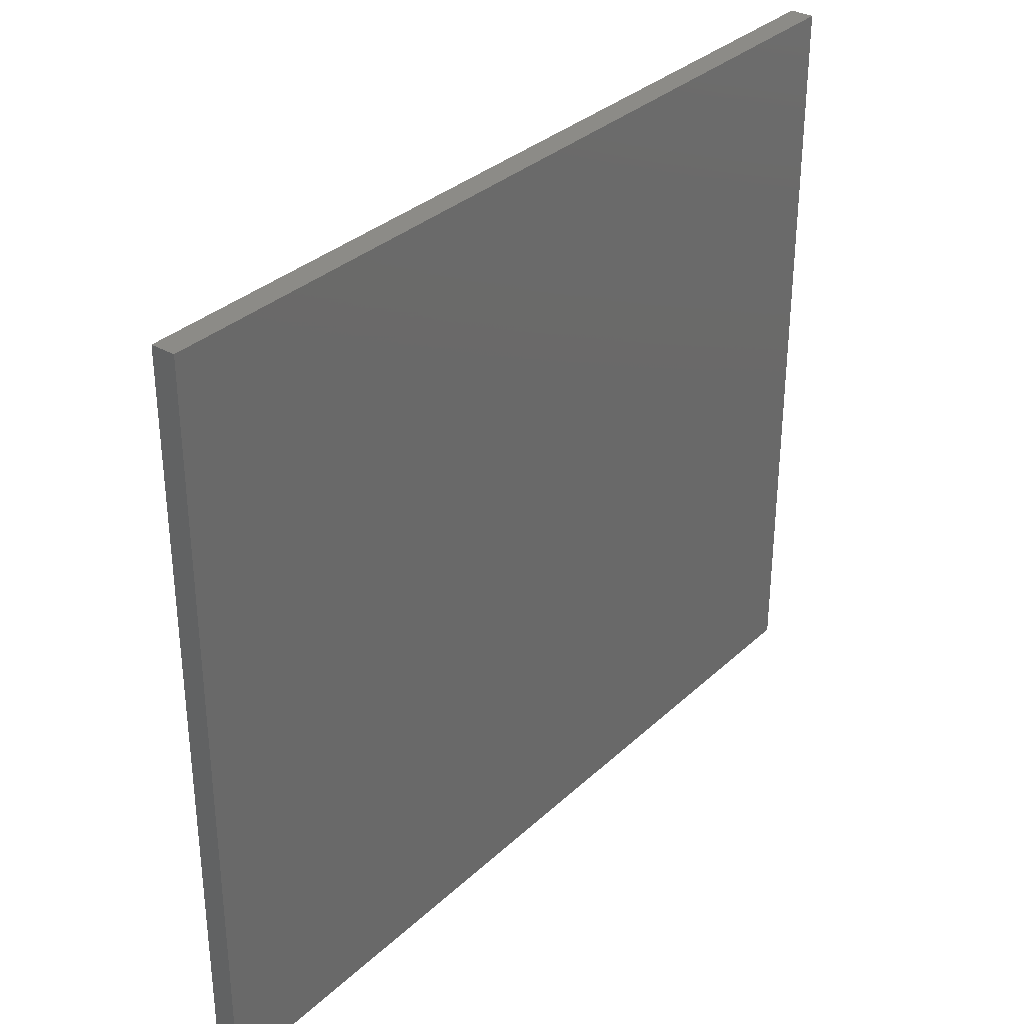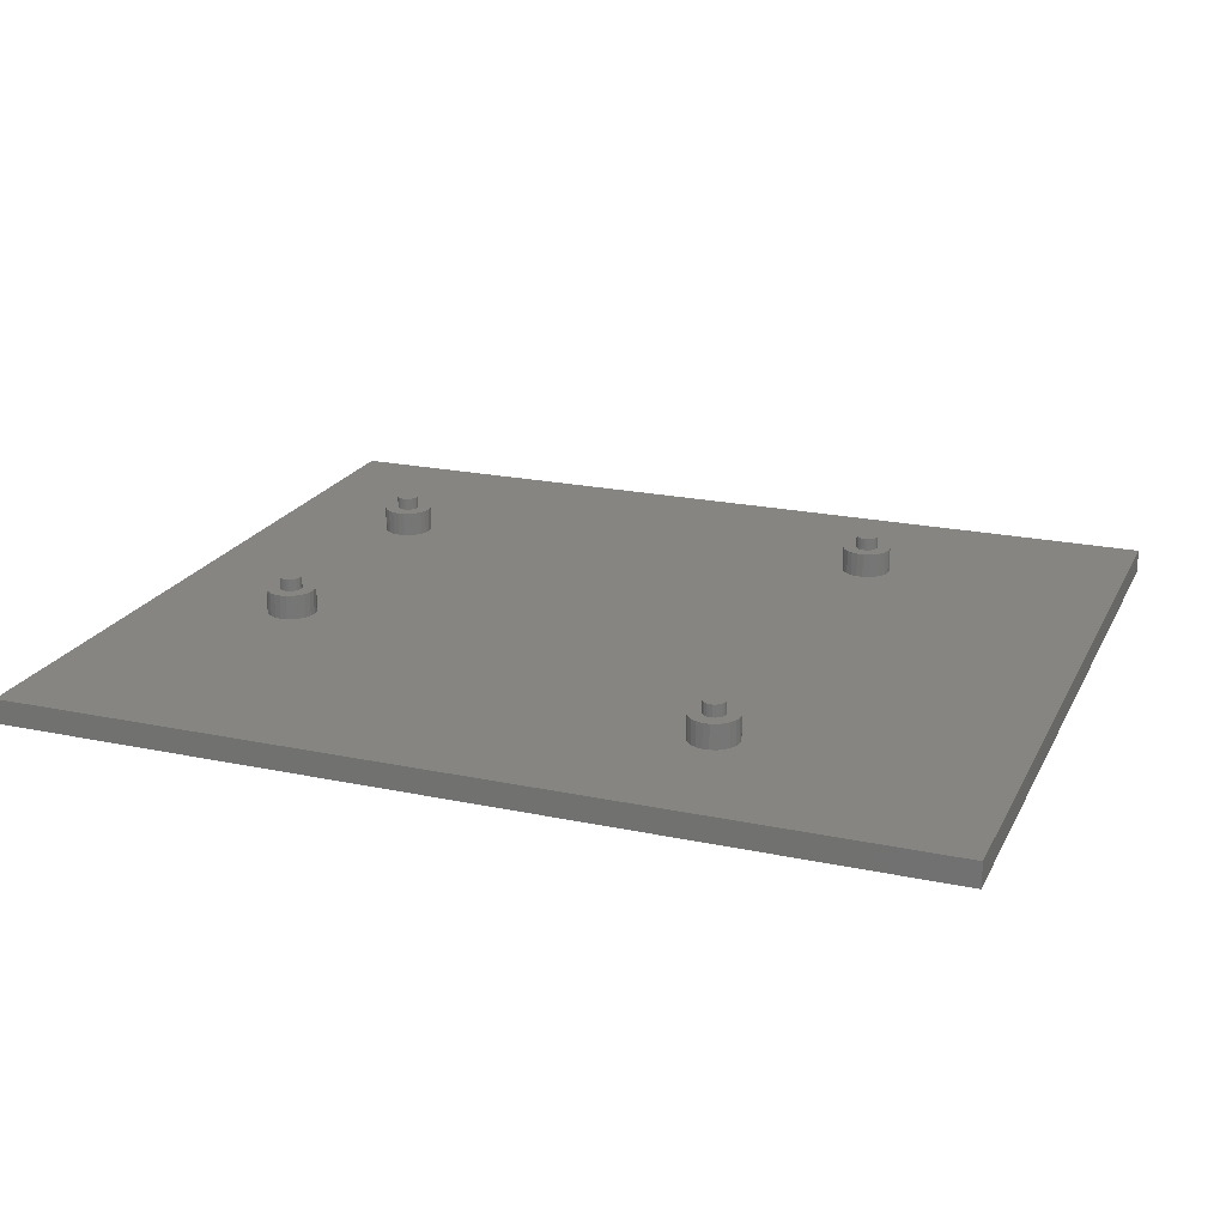
<metadata>
{"format":"stl","ext":"stl","renderer":"f3d","projection":"perspective","resolution":1024,"background":"white","views":[{"elev":32.9,"azim":128.5,"up":"+Y"},{"elev":21.1,"azim":-159.3,"up":"+Z"}]}
</metadata>
<code>
# stl→obj: 392 verts, 780 faces
v 93.98 78.74 0
v 0 -1.143 0
v 0 78.74 0
v 93.98 -1.143 0
v 0 -1.143 2.54
v 24.31 14.31 2.54
v 0 78.74 2.54
v 24.63 13.73 2.54
v 25.09 13.25 2.54
v 25.66 12.91 2.54
v 26.29 12.73 2.54
v 93.98 -1.143 2.54
v 24.15 14.95 2.54
v 26.96 12.72 2.54
v 27.6 12.88 2.54
v 28.18 13.2 2.54
v 28.66 13.66 2.54
v 29 14.23 2.54
v 29.18 14.86 2.54
v 29.19 15.53 2.54
v 29.55 61.53 2.54
v 30 62.02 2.54
v 30.32 62.6 2.54
v 30.47 63.25 2.54
v 76.9 18.57 2.54
v 76.51 19.1 2.54
v 76.27 19.72 2.54
v 76.2 20.38 2.54
v 76.2 48.26 2.54
v 77.42 18.15 2.54
v 78.02 17.88 2.54
v 78.68 17.78 2.54
v 79.34 17.85 2.54
v 79.96 18.09 2.54
v 80.49 18.48 2.54
v 80.91 19 2.54
v 81.18 19.6 2.54
v 81.28 20.26 2.54
v 81.28 48.26 2.54
v 27.53 66.01 2.54
v 93.98 78.74 2.54
v 26.9 65.82 2.54
v 26.33 65.47 2.54
v 25.88 64.98 2.54
v 25.56 64.4 2.54
v 25.41 63.75 2.54
v 24.16 15.62 2.54
v 24.34 16.25 2.54
v 24.68 16.82 2.54
v 25.16 17.28 2.54
v 28.19 66.03 2.54
v 28.84 65.88 2.54
v 29.42 65.56 2.54
v 29.91 65.11 2.54
v 30.26 64.54 2.54
v 30.45 63.91 2.54
v 76.54 49.53 2.54
v 76.29 48.92 2.54
v 76.94 50.06 2.54
v 77.47 50.46 2.54
v 78.08 50.71 2.54
v 78.74 50.8 2.54
v 79.4 50.71 2.54
v 80.01 50.46 2.54
v 80.54 50.06 2.54
v 80.94 49.53 2.54
v 81.19 48.92 2.54
v 76.29 47.6 2.54
v 76.3 21.04 2.54
v 76.54 46.99 2.54
v 76.57 21.64 2.54
v 76.94 46.46 2.54
v 76.99 22.16 2.54
v 77.47 46.06 2.54
v 77.52 22.55 2.54
v 78.08 45.81 2.54
v 78.14 22.79 2.54
v 78.74 45.72 2.54
v 78.8 22.86 2.54
v 79.4 45.81 2.54
v 79.46 22.76 2.54
v 80.01 46.06 2.54
v 80.06 22.49 2.54
v 80.54 46.46 2.54
v 80.58 22.07 2.54
v 80.94 46.99 2.54
v 80.97 21.54 2.54
v 81.19 47.6 2.54
v 81.21 20.92 2.54
v 25.74 17.6 2.54
v 25.43 63.09 2.54
v 25.62 62.46 2.54
v 25.97 61.89 2.54
v 26.38 17.76 2.54
v 26.46 61.44 2.54
v 27.05 17.75 2.54
v 27.04 61.12 2.54
v 27.69 60.97 2.54
v 27.68 17.57 2.54
v 28.25 17.23 2.54
v 28.35 60.99 2.54
v 28.71 16.75 2.54
v 28.98 61.18 2.54
v 29.03 16.17 2.54
v 24.31 14.31 5.08
v 24.16 15.62 5.08
v 24.15 14.95 5.08
v 24.34 16.25 5.08
v 24.63 13.73 5.08
v 24.68 16.82 5.08
v 25.09 13.25 5.08
v 25.16 17.28 5.08
v 25.66 12.91 5.08
v 25.55 15.11 5.08
v 25.62 14.83 5.08
v 25.76 14.57 5.08
v 26.29 12.73 5.08
v 25.97 14.36 5.08
v 26.22 14.2 5.08
v 26.5 14.12 5.08
v 26.96 12.72 5.08
v 26.8 14.12 5.08
v 27.08 14.19 5.08
v 27.6 12.88 5.08
v 27.34 14.33 5.08
v 27.55 14.54 5.08
v 27.71 14.79 5.08
v 28.18 13.2 5.08
v 27.79 15.07 5.08
v 27.79 15.37 5.08
v 25.55 15.41 5.08
v 25.74 17.6 5.08
v 25.63 15.69 5.08
v 25.79 15.94 5.08
v 26.38 17.76 5.08
v 26 16.15 5.08
v 26.26 16.29 5.08
v 26.54 16.36 5.08
v 27.05 17.75 5.08
v 26.84 16.36 5.08
v 27.12 16.28 5.08
v 27.68 17.57 5.08
v 27.37 16.12 5.08
v 27.58 15.91 5.08
v 27.72 15.65 5.08
v 28.25 17.23 5.08
v 28.66 13.66 5.08
v 28.71 16.75 5.08
v 29 14.23 5.08
v 29.03 16.17 5.08
v 29.18 14.86 5.08
v 29.19 15.53 5.08
v 26.46 61.44 5.08
v 26.82 63.32 5.08
v 26.81 63.61 5.08
v 27.04 61.12 5.08
v 26.91 63.04 5.08
v 27.06 62.78 5.08
v 27.69 60.97 5.08
v 27.28 62.58 5.08
v 27.54 62.44 5.08
v 27.83 62.37 5.08
v 28.35 60.99 5.08
v 28.12 62.38 5.08
v 28.4 62.47 5.08
v 28.98 61.18 5.08
v 28.66 62.62 5.08
v 28.86 62.84 5.08
v 29 63.1 5.08
v 29.55 61.53 5.08
v 29.07 63.39 5.08
v 29.42 65.56 5.08
v 29.91 65.11 5.08
v 30 62.02 5.08
v 30.26 64.54 5.08
v 30.32 62.6 5.08
v 30.45 63.91 5.08
v 30.47 63.25 5.08
v 25.43 63.09 5.08
v 25.56 64.4 5.08
v 25.41 63.75 5.08
v 25.62 62.46 5.08
v 25.88 64.98 5.08
v 25.97 61.89 5.08
v 26.33 65.47 5.08
v 26.9 65.82 5.08
v 26.88 63.9 5.08
v 27.02 64.16 5.08
v 27.53 66.01 5.08
v 27.22 64.38 5.08
v 27.48 64.53 5.08
v 27.76 64.62 5.08
v 28.19 66.03 5.08
v 28.05 64.63 5.08
v 28.34 64.56 5.08
v 28.84 65.88 5.08
v 28.6 64.42 5.08
v 28.82 64.22 5.08
v 28.97 63.96 5.08
v 29.06 63.68 5.08
v 76.29 47.6 5.08
v 76.29 48.92 5.08
v 76.2 48.26 5.08
v 76.54 46.99 5.08
v 76.54 49.53 5.08
v 76.94 46.46 5.08
v 76.94 50.06 5.08
v 77.47 46.06 5.08
v 77.47 50.46 5.08
v 77.61 48.26 5.08
v 77.65 47.97 5.08
v 78.08 45.81 5.08
v 77.76 47.69 5.08
v 77.94 47.46 5.08
v 78.17 47.28 5.08
v 78.74 45.72 5.08
v 78.45 47.17 5.08
v 78.74 47.13 5.08
v 79.4 45.81 5.08
v 79.03 47.17 5.08
v 79.31 47.28 5.08
v 79.54 47.46 5.08
v 80.01 46.06 5.08
v 79.72 47.69 5.08
v 79.83 47.97 5.08
v 79.87 48.26 5.08
v 77.65 48.55 5.08
v 78.08 50.71 5.08
v 77.76 48.83 5.08
v 77.94 49.06 5.08
v 78.17 49.24 5.08
v 78.74 50.8 5.08
v 78.45 49.35 5.08
v 78.74 49.39 5.08
v 79.03 49.35 5.08
v 79.4 50.71 5.08
v 79.31 49.24 5.08
v 79.54 49.06 5.08
v 80.01 50.46 5.08
v 79.72 48.83 5.08
v 79.83 48.55 5.08
v 80.54 46.46 5.08
v 80.54 50.06 5.08
v 80.94 46.99 5.08
v 80.94 49.53 5.08
v 81.19 47.6 5.08
v 81.19 48.92 5.08
v 81.28 48.26 5.08
v 76.27 19.72 5.08
v 76.3 21.04 5.08
v 76.2 20.38 5.08
v 76.51 19.1 5.08
v 76.57 21.64 5.08
v 76.9 18.57 5.08
v 76.99 22.16 5.08
v 77.42 18.15 5.08
v 77.52 22.55 5.08
v 77.61 20.35 5.08
v 77.64 20.05 5.08
v 78.02 17.88 5.08
v 77.75 19.78 5.08
v 77.92 19.54 5.08
v 78.15 19.35 5.08
v 78.68 17.78 5.08
v 78.42 19.24 5.08
v 78.71 19.19 5.08
v 79.34 17.85 5.08
v 79.01 19.22 5.08
v 79.28 19.33 5.08
v 79.52 19.5 5.08
v 79.96 18.09 5.08
v 79.71 19.73 5.08
v 79.82 20 5.08
v 79.87 20.29 5.08
v 77.66 20.64 5.08
v 78.14 22.79 5.08
v 77.77 20.91 5.08
v 77.96 21.14 5.08
v 78.2 21.31 5.08
v 78.8 22.86 5.08
v 78.47 21.42 5.08
v 78.77 21.45 5.08
v 79.06 21.4 5.08
v 79.46 22.76 5.08
v 79.33 21.29 5.08
v 79.56 21.1 5.08
v 80.06 22.49 5.08
v 79.73 20.86 5.08
v 79.84 20.59 5.08
v 80.49 18.48 5.08
v 80.58 22.07 5.08
v 80.91 19 5.08
v 80.97 21.54 5.08
v 81.18 19.6 5.08
v 81.21 20.92 5.08
v 81.28 20.26 5.08
v 77.64 20.05 6.35
v 77.66 20.64 6.35
v 77.61 20.35 6.35
v 77.75 19.78 6.35
v 77.77 20.91 6.35
v 77.92 19.54 6.35
v 77.96 21.14 6.35
v 78.15 19.35 6.35
v 78.2 21.31 6.35
v 78.42 19.24 6.35
v 78.47 21.42 6.35
v 78.71 19.19 6.35
v 78.77 21.45 6.35
v 79.01 19.22 6.35
v 79.06 21.4 6.35
v 79.28 19.33 6.35
v 79.33 21.29 6.35
v 79.52 19.5 6.35
v 79.56 21.1 6.35
v 79.71 19.73 6.35
v 79.73 20.86 6.35
v 79.82 20 6.35
v 79.84 20.59 6.35
v 79.87 20.29 6.35
v 25.62 14.83 6.35
v 25.55 15.41 6.35
v 25.55 15.11 6.35
v 25.63 15.69 6.35
v 25.76 14.57 6.35
v 25.79 15.94 6.35
v 25.97 14.36 6.35
v 26 16.15 6.35
v 26.22 14.2 6.35
v 26.26 16.29 6.35
v 26.5 14.12 6.35
v 26.54 16.36 6.35
v 26.8 14.12 6.35
v 26.84 16.36 6.35
v 27.08 14.19 6.35
v 27.12 16.28 6.35
v 27.34 14.33 6.35
v 27.37 16.12 6.35
v 27.55 14.54 6.35
v 27.58 15.91 6.35
v 27.71 14.79 6.35
v 27.72 15.65 6.35
v 27.79 15.07 6.35
v 27.79 15.37 6.35
v 77.65 47.97 6.35
v 77.65 48.55 6.35
v 77.61 48.26 6.35
v 77.76 47.69 6.35
v 77.76 48.83 6.35
v 77.94 47.46 6.35
v 77.94 49.06 6.35
v 78.17 47.28 6.35
v 78.17 49.24 6.35
v 78.45 47.17 6.35
v 78.45 49.35 6.35
v 78.74 47.13 6.35
v 78.74 49.39 6.35
v 79.03 47.17 6.35
v 79.03 49.35 6.35
v 79.31 47.28 6.35
v 79.31 49.24 6.35
v 79.54 47.46 6.35
v 79.54 49.06 6.35
v 79.72 47.69 6.35
v 79.72 48.83 6.35
v 79.83 47.97 6.35
v 79.83 48.55 6.35
v 79.87 48.26 6.35
v 26.82 63.32 6.35
v 26.88 63.9 6.35
v 26.81 63.61 6.35
v 26.91 63.04 6.35
v 27.02 64.16 6.35
v 27.06 62.78 6.35
v 27.22 64.38 6.35
v 27.28 62.58 6.35
v 27.48 64.53 6.35
v 27.54 62.44 6.35
v 27.76 64.62 6.35
v 27.83 62.37 6.35
v 28.05 64.63 6.35
v 28.12 62.38 6.35
v 28.34 64.56 6.35
v 28.4 62.47 6.35
v 28.6 64.42 6.35
v 28.66 62.62 6.35
v 28.82 64.22 6.35
v 28.86 62.84 6.35
v 28.97 63.96 6.35
v 29 63.1 6.35
v 29.06 63.68 6.35
v 29.07 63.39 6.35
f 1 2 3
f 2 1 4
f 5 6 7
f 6 5 8
f 8 5 9
f 9 5 10
f 10 5 11
f 11 5 12
f 7 6 13
f 11 12 14
f 14 12 15
f 15 12 16
f 16 12 17
f 17 12 18
f 18 12 19
f 19 12 20
f 20 12 21
f 21 12 22
f 22 12 23
f 23 12 24
f 24 12 25
f 24 25 26
f 24 26 27
f 24 27 28
f 24 28 29
f 25 12 30
f 30 12 31
f 31 12 32
f 32 12 33
f 33 12 34
f 34 12 35
f 35 12 36
f 36 12 37
f 37 12 38
f 38 12 39
f 7 40 41
f 40 7 42
f 42 7 43
f 43 7 44
f 44 7 45
f 45 7 46
f 46 7 47
f 47 7 13
f 46 47 48
f 46 48 49
f 46 49 50
f 41 40 51
f 41 51 52
f 41 52 53
f 41 53 54
f 41 54 55
f 41 55 56
f 41 56 24
f 41 24 57
f 57 24 58
f 58 24 29
f 41 57 59
f 41 59 60
f 41 60 61
f 41 61 62
f 41 62 63
f 41 63 64
f 41 64 65
f 41 65 66
f 41 66 67
f 41 67 39
f 41 39 12
f 28 68 29
f 68 28 69
f 68 69 70
f 70 69 71
f 70 71 72
f 72 71 73
f 72 73 74
f 74 73 75
f 74 75 76
f 76 75 77
f 76 77 78
f 78 77 79
f 78 79 80
f 80 79 81
f 80 81 82
f 82 81 83
f 82 83 84
f 84 83 85
f 84 85 86
f 86 85 87
f 86 87 88
f 88 87 89
f 88 89 39
f 39 89 38
f 90 46 50
f 46 90 91
f 91 90 92
f 92 90 93
f 93 90 94
f 93 94 95
f 95 94 96
f 95 96 97
f 97 96 98
f 98 96 99
f 98 99 100
f 98 100 101
f 101 100 102
f 101 102 103
f 103 102 104
f 103 104 21
f 21 104 20
f 12 2 4
f 2 12 5
f 7 2 5
f 2 7 3
f 7 1 3
f 1 7 41
f 1 12 4
f 12 1 41
f 105 106 107
f 106 105 108
f 108 105 109
f 108 109 110
f 110 109 111
f 110 111 112
f 112 111 113
f 112 113 114
f 114 113 115
f 115 113 116
f 116 113 117
f 116 117 118
f 118 117 119
f 119 117 120
f 120 117 121
f 120 121 122
f 122 121 123
f 123 121 124
f 123 124 125
f 125 124 126
f 126 124 127
f 127 124 128
f 127 128 129
f 129 128 130
f 112 131 132
f 131 112 114
f 132 131 133
f 132 133 134
f 132 134 135
f 135 134 136
f 135 136 137
f 135 137 138
f 135 138 139
f 139 138 140
f 139 140 141
f 139 141 142
f 142 141 143
f 142 143 144
f 142 144 145
f 142 145 146
f 146 145 130
f 146 130 128
f 146 128 147
f 146 147 148
f 148 147 149
f 148 149 150
f 150 149 151
f 150 151 152
f 108 47 106
f 47 108 48
f 106 13 107
f 13 106 47
f 107 6 105
f 6 107 13
f 105 8 109
f 8 105 6
f 109 9 111
f 9 109 8
f 113 9 10
f 9 113 111
f 117 10 11
f 10 117 113
f 121 11 14
f 11 121 117
f 124 14 15
f 14 124 121
f 128 15 16
f 15 128 124
f 147 16 17
f 16 147 128
f 18 147 17
f 147 18 149
f 19 149 18
f 149 19 151
f 20 151 19
f 151 20 152
f 104 152 20
f 152 104 150
f 102 150 104
f 150 102 148
f 100 148 102
f 148 100 146
f 142 100 99
f 100 142 146
f 139 99 96
f 99 139 142
f 135 96 94
f 96 135 139
f 132 94 90
f 94 132 135
f 112 90 50
f 90 112 132
f 110 50 49
f 50 110 112
f 110 48 108
f 48 110 49
f 153 154 155
f 154 153 156
f 154 156 157
f 157 156 158
f 158 156 159
f 158 159 160
f 160 159 161
f 161 159 162
f 162 159 163
f 162 163 164
f 164 163 165
f 165 163 166
f 165 166 167
f 167 166 168
f 168 166 169
f 169 166 170
f 169 170 171
f 171 170 172
f 172 170 173
f 173 170 174
f 173 174 175
f 175 174 176
f 175 176 177
f 177 176 178
f 179 180 181
f 180 179 182
f 180 182 183
f 183 182 184
f 183 184 185
f 185 184 153
f 185 153 186
f 186 153 155
f 186 155 187
f 186 187 188
f 186 188 189
f 189 188 190
f 189 190 191
f 189 191 192
f 189 192 193
f 193 192 194
f 193 194 195
f 193 195 196
f 196 195 197
f 196 197 198
f 196 198 199
f 196 199 172
f 172 199 200
f 172 200 171
f 186 40 42
f 40 186 189
f 185 42 43
f 42 185 186
f 185 44 183
f 44 185 43
f 183 45 180
f 45 183 44
f 180 46 181
f 46 180 45
f 181 91 179
f 91 181 46
f 179 92 182
f 92 179 91
f 182 93 184
f 93 182 92
f 153 93 95
f 93 153 184
f 156 95 97
f 95 156 153
f 159 97 98
f 97 159 156
f 163 98 101
f 98 163 159
f 166 101 103
f 101 166 163
f 170 103 21
f 103 170 166
f 22 170 21
f 170 22 174
f 23 174 22
f 174 23 176
f 24 176 23
f 176 24 178
f 56 178 24
f 178 56 177
f 55 177 56
f 177 55 175
f 54 175 55
f 175 54 173
f 172 54 53
f 54 172 173
f 196 53 52
f 53 196 172
f 193 52 51
f 52 193 196
f 189 51 40
f 51 189 193
f 201 202 203
f 202 201 204
f 202 204 205
f 205 204 206
f 205 206 207
f 207 206 208
f 207 208 209
f 209 208 210
f 210 208 211
f 211 208 212
f 211 212 213
f 213 212 214
f 214 212 215
f 215 212 216
f 215 216 217
f 217 216 218
f 218 216 219
f 218 219 220
f 220 219 221
f 221 219 222
f 222 219 223
f 222 223 224
f 224 223 225
f 225 223 226
f 209 227 228
f 227 209 210
f 228 227 229
f 228 229 230
f 228 230 231
f 228 231 232
f 232 231 233
f 232 233 234
f 232 234 235
f 232 235 236
f 236 235 237
f 236 237 238
f 236 238 239
f 239 238 240
f 239 240 241
f 239 241 226
f 239 226 223
f 239 223 242
f 239 242 243
f 243 242 244
f 243 244 245
f 245 244 246
f 245 246 247
f 247 246 248
f 67 248 39
f 248 67 247
f 66 247 67
f 247 66 245
f 65 245 66
f 245 65 243
f 239 65 64
f 65 239 243
f 236 64 63
f 64 236 239
f 232 63 62
f 63 232 236
f 228 62 61
f 62 228 232
f 209 61 60
f 61 209 228
f 207 60 59
f 60 207 209
f 207 57 205
f 57 207 59
f 205 58 202
f 58 205 57
f 202 29 203
f 29 202 58
f 203 68 201
f 68 203 29
f 201 70 204
f 70 201 68
f 204 72 206
f 72 204 70
f 208 72 74
f 72 208 206
f 212 74 76
f 74 212 208
f 216 76 78
f 76 216 212
f 219 78 80
f 78 219 216
f 223 80 82
f 80 223 219
f 242 82 84
f 82 242 223
f 86 242 84
f 242 86 244
f 88 244 86
f 244 88 246
f 39 246 88
f 246 39 248
f 249 250 251
f 250 249 252
f 250 252 253
f 253 252 254
f 253 254 255
f 255 254 256
f 255 256 257
f 257 256 258
f 258 256 259
f 259 256 260
f 259 260 261
f 261 260 262
f 262 260 263
f 263 260 264
f 263 264 265
f 265 264 266
f 266 264 267
f 266 267 268
f 268 267 269
f 269 267 270
f 270 267 271
f 270 271 272
f 272 271 273
f 273 271 274
f 257 275 276
f 275 257 258
f 276 275 277
f 276 277 278
f 276 278 279
f 276 279 280
f 280 279 281
f 280 281 282
f 280 282 283
f 280 283 284
f 284 283 285
f 284 285 286
f 284 286 287
f 287 286 288
f 287 288 289
f 287 289 274
f 287 274 271
f 287 271 290
f 287 290 291
f 291 290 292
f 291 292 293
f 293 292 294
f 293 294 295
f 295 294 296
f 256 25 30
f 25 256 254
f 260 30 31
f 30 260 256
f 264 31 32
f 31 264 260
f 267 32 33
f 32 267 264
f 271 33 34
f 33 271 267
f 290 34 35
f 34 290 271
f 36 290 35
f 290 36 292
f 37 292 36
f 292 37 294
f 38 294 37
f 294 38 296
f 89 296 38
f 296 89 295
f 87 295 89
f 295 87 293
f 85 293 87
f 293 85 291
f 287 85 83
f 85 287 291
f 284 83 81
f 83 284 287
f 280 81 79
f 81 280 284
f 276 79 77
f 79 276 280
f 257 77 75
f 77 257 276
f 255 75 73
f 75 255 257
f 255 71 253
f 71 255 73
f 253 69 250
f 69 253 71
f 250 28 251
f 28 250 69
f 251 27 249
f 27 251 28
f 249 26 252
f 26 249 27
f 252 25 254
f 25 252 26
f 297 298 299
f 298 297 300
f 298 300 301
f 301 300 302
f 301 302 303
f 303 302 304
f 303 304 305
f 305 304 306
f 305 306 307
f 307 306 308
f 307 308 309
f 309 308 310
f 309 310 311
f 311 310 312
f 311 312 313
f 313 312 314
f 313 314 315
f 315 314 316
f 315 316 317
f 317 316 318
f 317 318 319
f 319 318 320
f 314 269 270
f 269 314 312
f 272 314 270
f 314 272 316
f 273 316 272
f 316 273 318
f 274 318 273
f 318 274 320
f 289 320 274
f 320 289 319
f 288 319 289
f 319 288 317
f 286 317 288
f 317 286 315
f 313 286 285
f 286 313 315
f 311 285 283
f 285 311 313
f 309 283 282
f 283 309 311
f 307 282 281
f 282 307 309
f 305 281 279
f 281 305 307
f 303 279 278
f 279 303 305
f 303 277 301
f 277 303 278
f 301 275 298
f 275 301 277
f 298 258 299
f 258 298 275
f 299 259 297
f 259 299 258
f 297 261 300
f 261 297 259
f 300 262 302
f 262 300 261
f 304 262 263
f 262 304 302
f 306 263 265
f 263 306 304
f 308 265 266
f 265 308 306
f 310 266 268
f 266 310 308
f 312 268 269
f 268 312 310
f 321 322 323
f 322 321 324
f 324 321 325
f 324 325 326
f 326 325 327
f 326 327 328
f 328 327 329
f 328 329 330
f 330 329 331
f 330 331 332
f 332 331 333
f 332 333 334
f 334 333 335
f 334 335 336
f 336 335 337
f 336 337 338
f 338 337 339
f 338 339 340
f 340 339 341
f 340 341 342
f 342 341 343
f 342 343 344
f 326 133 324
f 133 326 134
f 324 131 322
f 131 324 133
f 322 114 323
f 114 322 131
f 323 115 321
f 115 323 114
f 321 116 325
f 116 321 115
f 325 118 327
f 118 325 116
f 329 118 119
f 118 329 327
f 331 119 120
f 119 331 329
f 333 120 122
f 120 333 331
f 335 122 123
f 122 335 333
f 337 123 125
f 123 337 335
f 339 125 126
f 125 339 337
f 127 339 126
f 339 127 341
f 129 341 127
f 341 129 343
f 130 343 129
f 343 130 344
f 145 344 130
f 344 145 342
f 144 342 145
f 342 144 340
f 143 340 144
f 340 143 338
f 336 143 141
f 143 336 338
f 334 141 140
f 141 334 336
f 332 140 138
f 140 332 334
f 330 138 137
f 138 330 332
f 328 137 136
f 137 328 330
f 326 136 134
f 136 326 328
f 345 346 347
f 346 345 348
f 346 348 349
f 349 348 350
f 349 350 351
f 351 350 352
f 351 352 353
f 353 352 354
f 353 354 355
f 355 354 356
f 355 356 357
f 357 356 358
f 357 358 359
f 359 358 360
f 359 360 361
f 361 360 362
f 361 362 363
f 363 362 364
f 363 364 365
f 365 364 366
f 365 366 367
f 367 366 368
f 358 218 220
f 218 358 356
f 360 220 221
f 220 360 358
f 362 221 222
f 221 362 360
f 224 362 222
f 362 224 364
f 225 364 224
f 364 225 366
f 226 366 225
f 366 226 368
f 241 368 226
f 368 241 367
f 240 367 241
f 367 240 365
f 238 365 240
f 365 238 363
f 361 238 237
f 238 361 363
f 359 237 235
f 237 359 361
f 357 235 234
f 235 357 359
f 355 234 233
f 234 355 357
f 353 233 231
f 233 353 355
f 351 231 230
f 231 351 353
f 351 229 349
f 229 351 230
f 349 227 346
f 227 349 229
f 346 210 347
f 210 346 227
f 347 211 345
f 211 347 210
f 345 213 348
f 213 345 211
f 348 214 350
f 214 348 213
f 352 214 215
f 214 352 350
f 354 215 217
f 215 354 352
f 356 217 218
f 217 356 354
f 369 370 371
f 370 369 372
f 370 372 373
f 373 372 374
f 373 374 375
f 375 374 376
f 375 376 377
f 377 376 378
f 377 378 379
f 379 378 380
f 379 380 381
f 381 380 382
f 381 382 383
f 383 382 384
f 383 384 385
f 385 384 386
f 385 386 387
f 387 386 388
f 387 388 389
f 389 388 390
f 389 390 391
f 391 390 392
f 386 165 167
f 165 386 384
f 168 386 167
f 386 168 388
f 169 388 168
f 388 169 390
f 171 390 169
f 390 171 392
f 200 392 171
f 392 200 391
f 199 391 200
f 391 199 389
f 198 389 199
f 389 198 387
f 385 198 197
f 198 385 387
f 383 197 195
f 197 383 385
f 381 195 194
f 195 381 383
f 379 194 192
f 194 379 381
f 377 192 191
f 192 377 379
f 375 191 190
f 191 375 377
f 375 188 373
f 188 375 190
f 373 187 370
f 187 373 188
f 370 155 371
f 155 370 187
f 371 154 369
f 154 371 155
f 369 157 372
f 157 369 154
f 372 158 374
f 158 372 157
f 376 158 160
f 158 376 374
f 378 160 161
f 160 378 376
f 380 161 162
f 161 380 378
f 382 162 164
f 162 382 380
f 384 164 165
f 164 384 382

</code>
